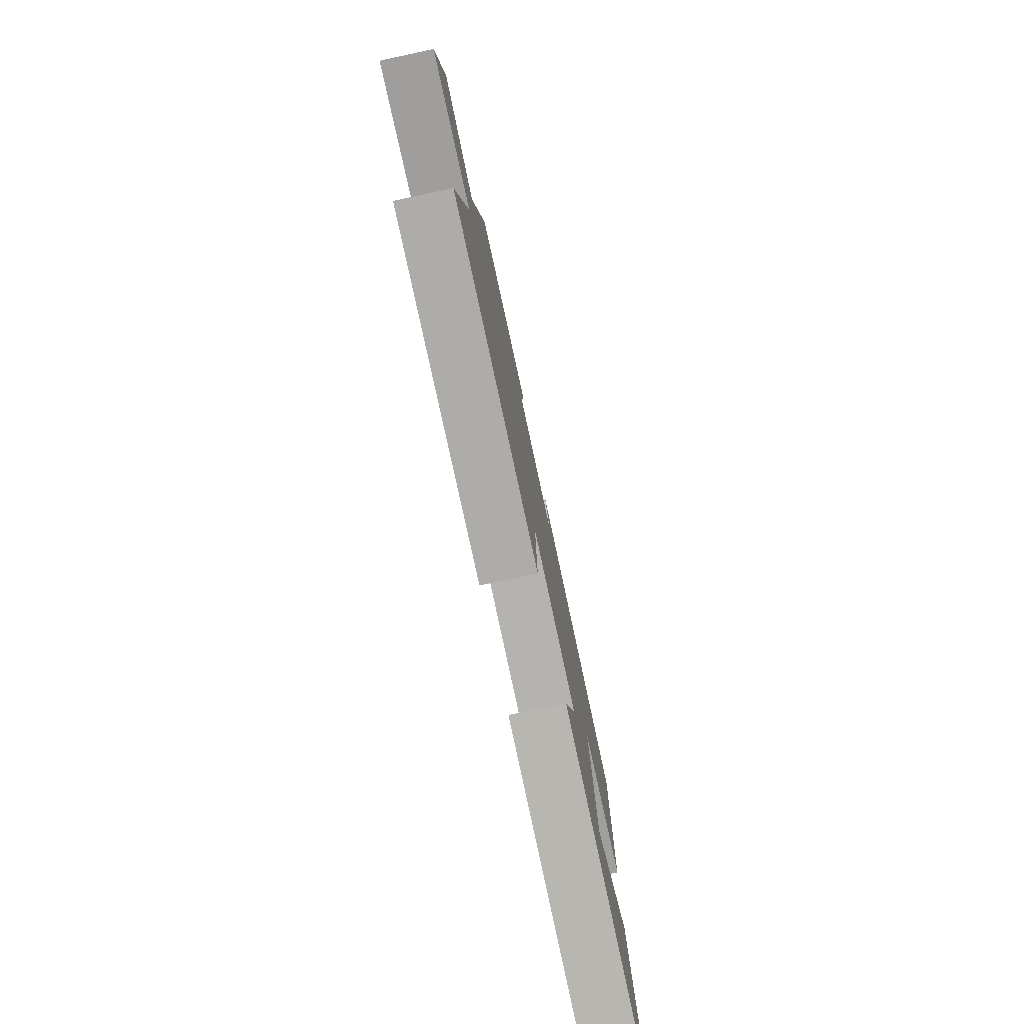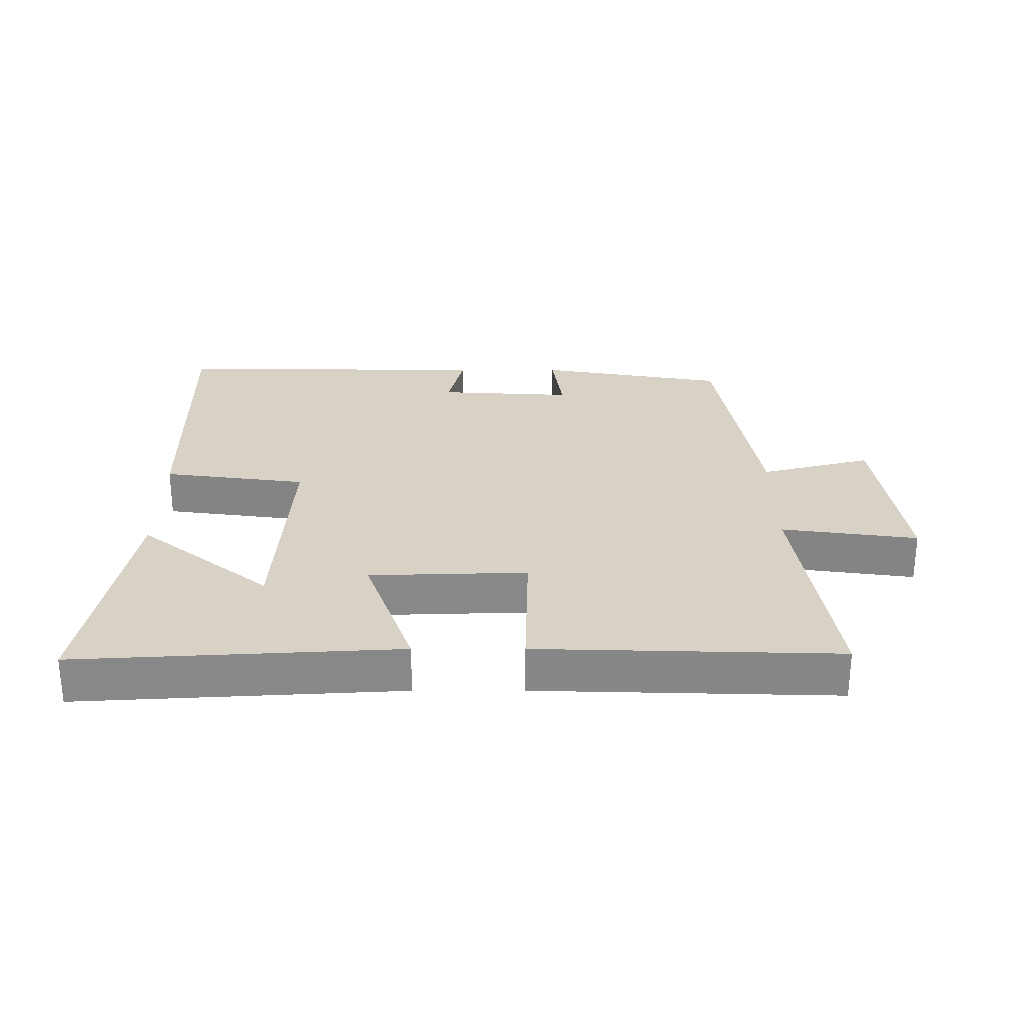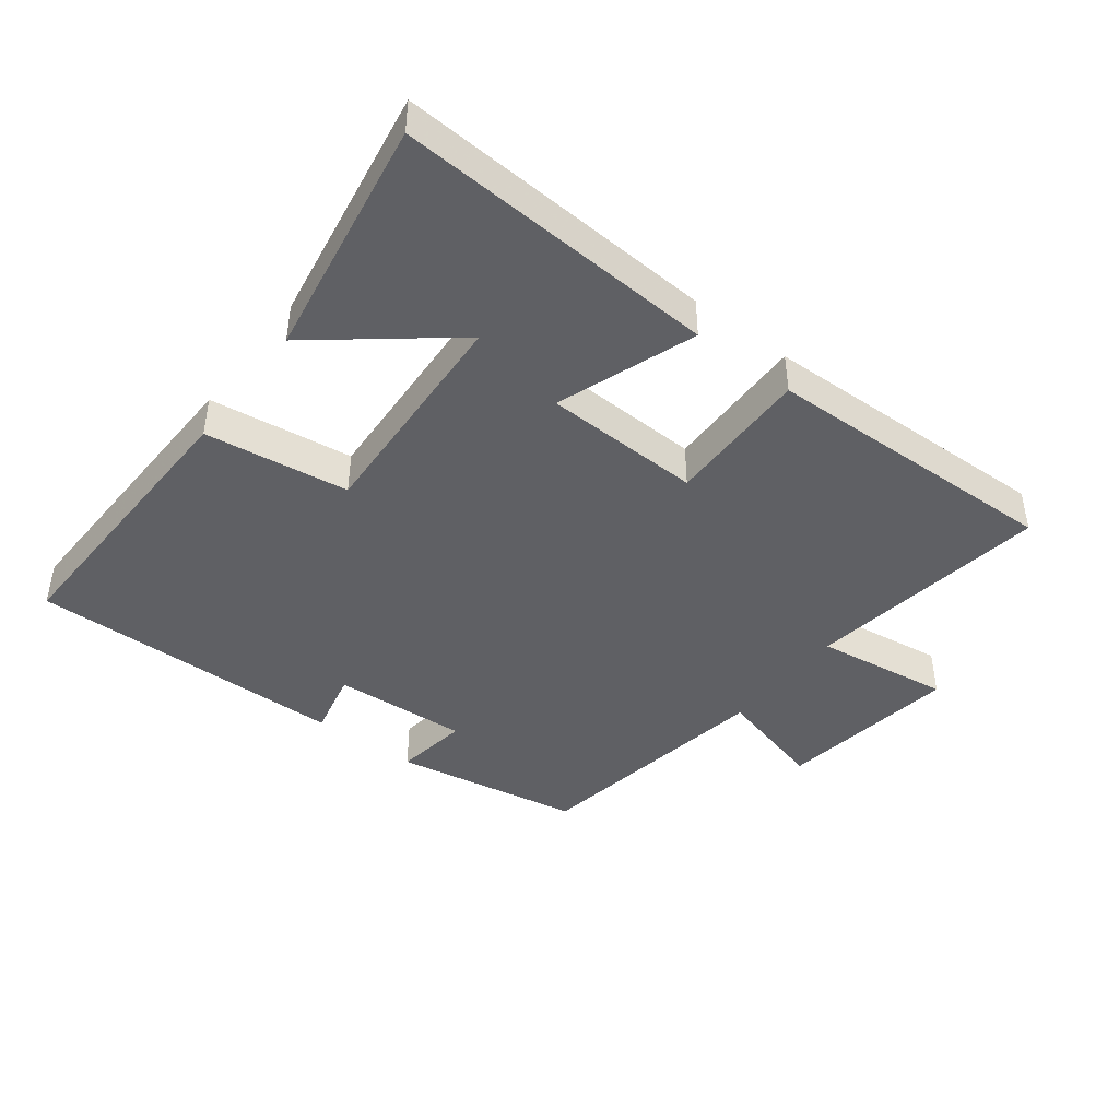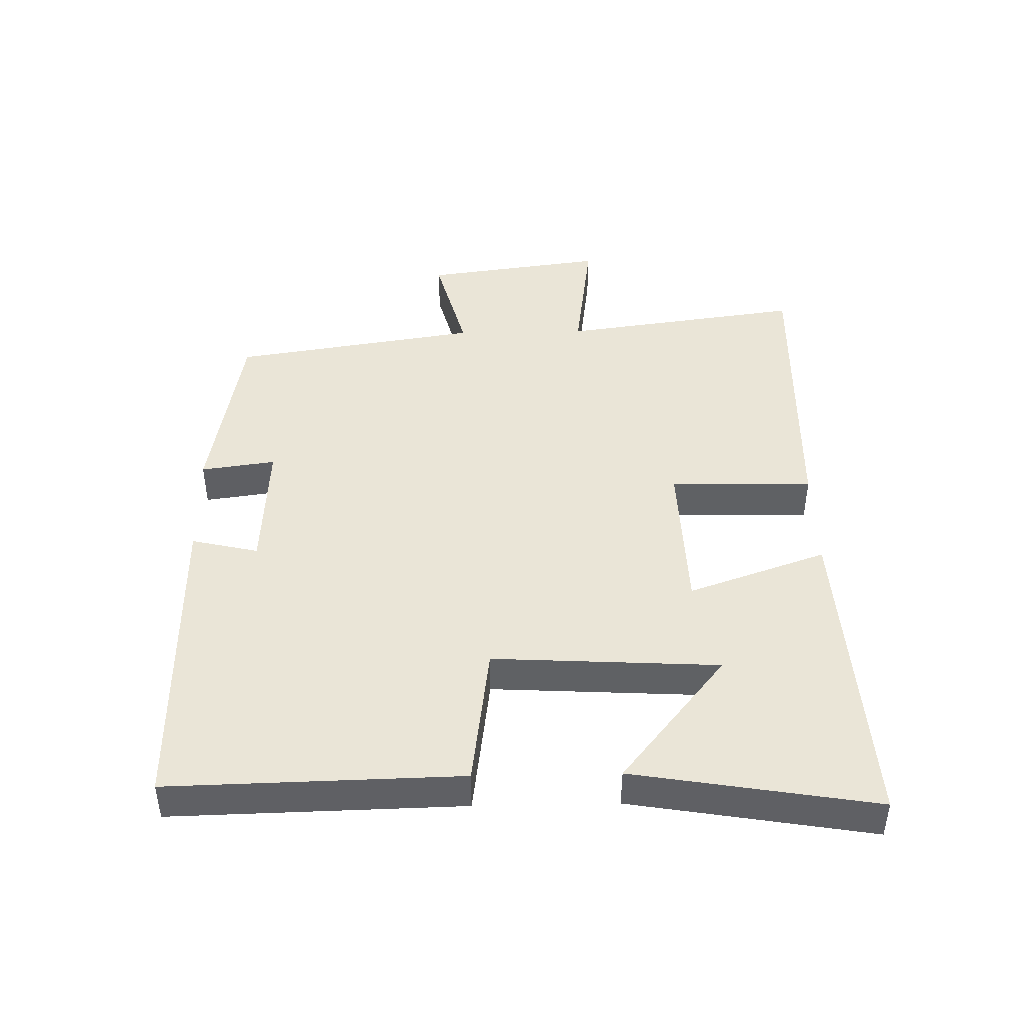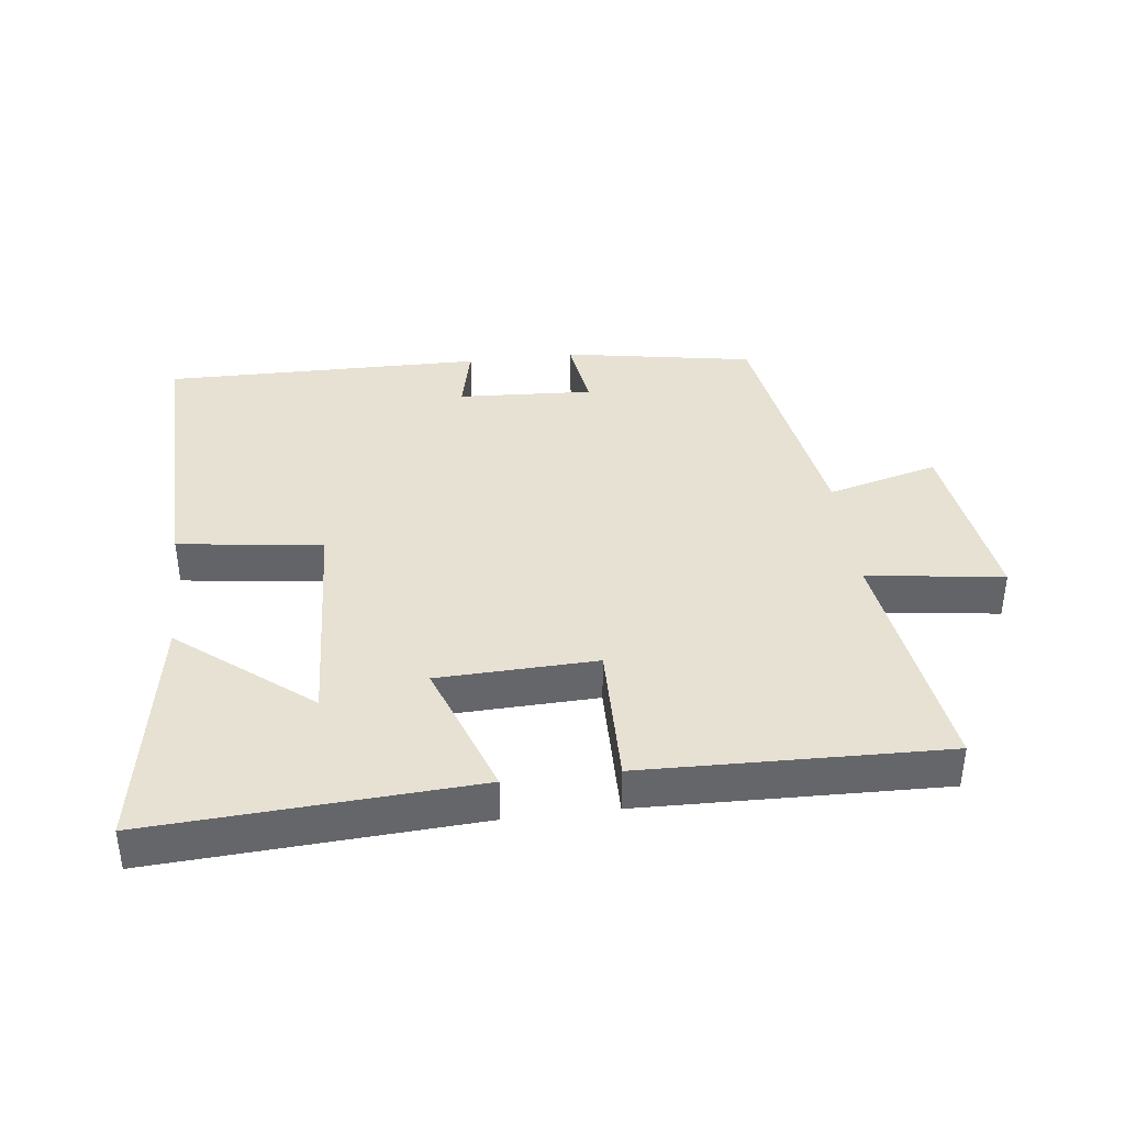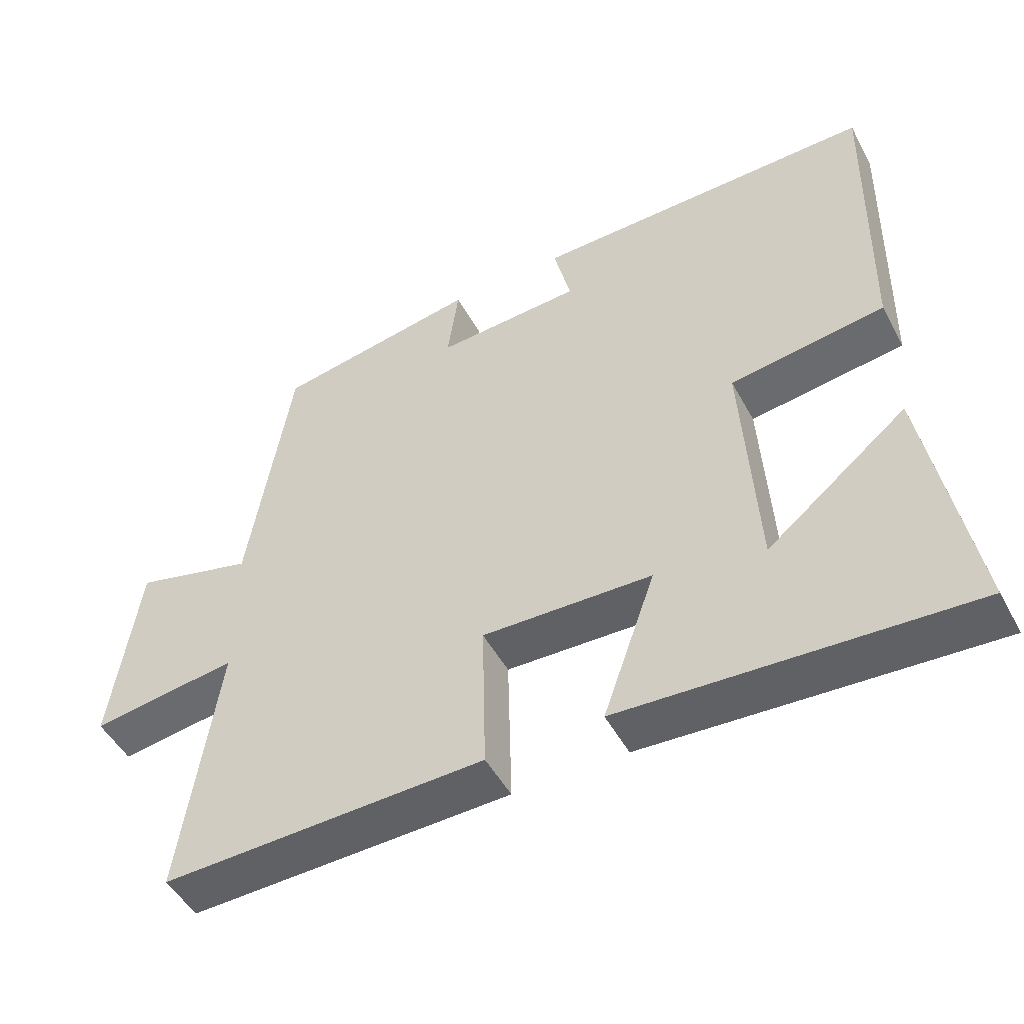
<metadata>
{"format":"obj","ext":"obj","renderer":"f3d","projection":"perspective","resolution":1024,"background":"white","views":[{"elev":-78.5,"azim":-77.9,"up":"+Z"},{"elev":27.4,"azim":-180.0,"up":"+Y"},{"elev":-43.2,"azim":142.4,"up":"+Y"},{"elev":44.2,"azim":88.8,"up":"+Y"},{"elev":38.6,"azim":173.0,"up":"+Y"},{"elev":-49.3,"azim":27.6,"up":"+Z"}]}
</metadata>
<code>
v 0.51 0.07 0.506
v 0.5 0.07 0.059
v 0.279 0.07 0.029
v 0.299 0.07 -0.319
v 0.5 0.07 -0.157
v 0.563 0.07 -0.529
v 0.07 0.07 -0.5
v 0.145 0.07 -0.287
v -0.097 0.07 -0.279
v -0.092 0.07 -0.5
v -0.552 0.07 -0.513
v -0.5 0.07 -0.139
v -0.709 0.07 -0.168
v -0.671 0.07 0.112
v -0.5 0.07 0.067
v -0.44 0.07 0.449
v -0.149 0.07 0.5
v -0.165 0.07 0.385
v 0.043 0.07 0.397
v 0.019 0.07 0.5
v 0.51 0 0.506
v 0.5 0 0.059
v 0.279 0 0.029
v 0.299 0 -0.319
v 0.5 0 -0.157
v 0.563 0 -0.529
v 0.07 0 -0.5
v 0.145 0 -0.287
v -0.097 0 -0.279
v -0.092 0 -0.5
v -0.552 0 -0.513
v -0.5 0 -0.139
v -0.709 0 -0.168
v -0.671 0 0.112
v -0.5 0 0.067
v -0.44 0 0.449
v -0.149 0 0.5
v -0.165 0 0.385
v 0.043 0 0.397
v 0.019 0 0.5
f 1 2 3
f 20 1 3
f 19 20 3
f 18 19 3 4
f 15 16 17 18
f 15 18 4
f 12 13 14 15
f 12 15 4
f 9 10 11 12
f 8 9 12
f 8 12 4
f 7 8 4
f 6 7 4
f 4 5 6
f 23 22 21
f 23 21 40
f 23 40 39
f 24 23 39 38
f 38 37 36 35
f 24 38 35
f 35 34 33 32
f 24 35 32
f 32 31 30 29
f 32 29 28
f 24 32 28
f 24 28 27
f 24 27 26
f 26 25 24
f 1 21 22 2
f 2 22 23 3
f 3 23 24 4
f 4 24 25 5
f 5 25 26 6
f 6 26 27 7
f 7 27 28 8
f 8 28 29 9
f 9 29 30 10
f 10 30 31 11
f 11 31 32 12
f 12 32 33 13
f 13 33 34 14
f 14 34 35 15
f 15 35 36 16
f 16 36 37 17
f 17 37 38 18
f 18 38 39 19
f 19 39 40 20
f 20 40 21 1

</code>
